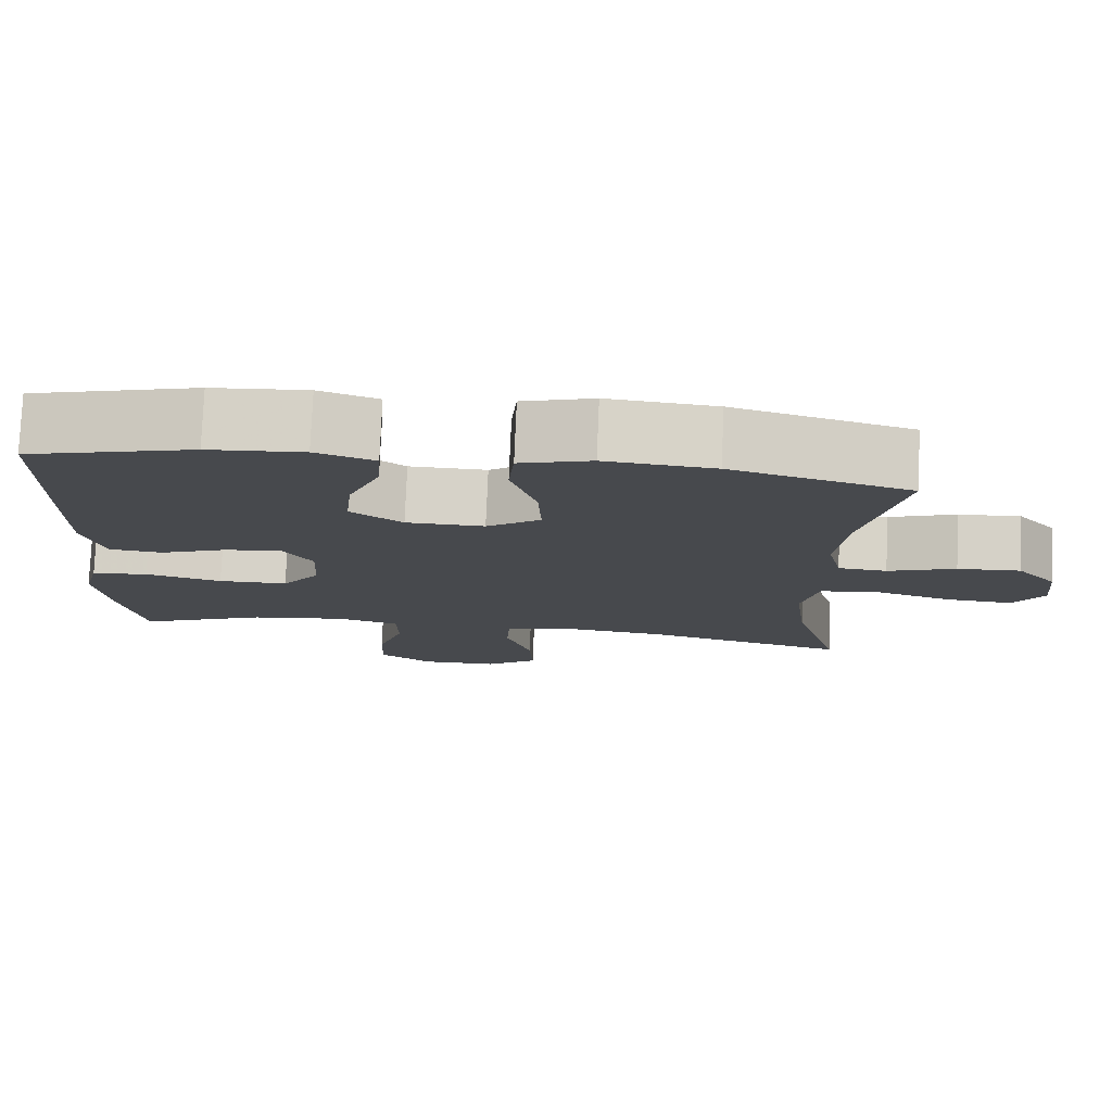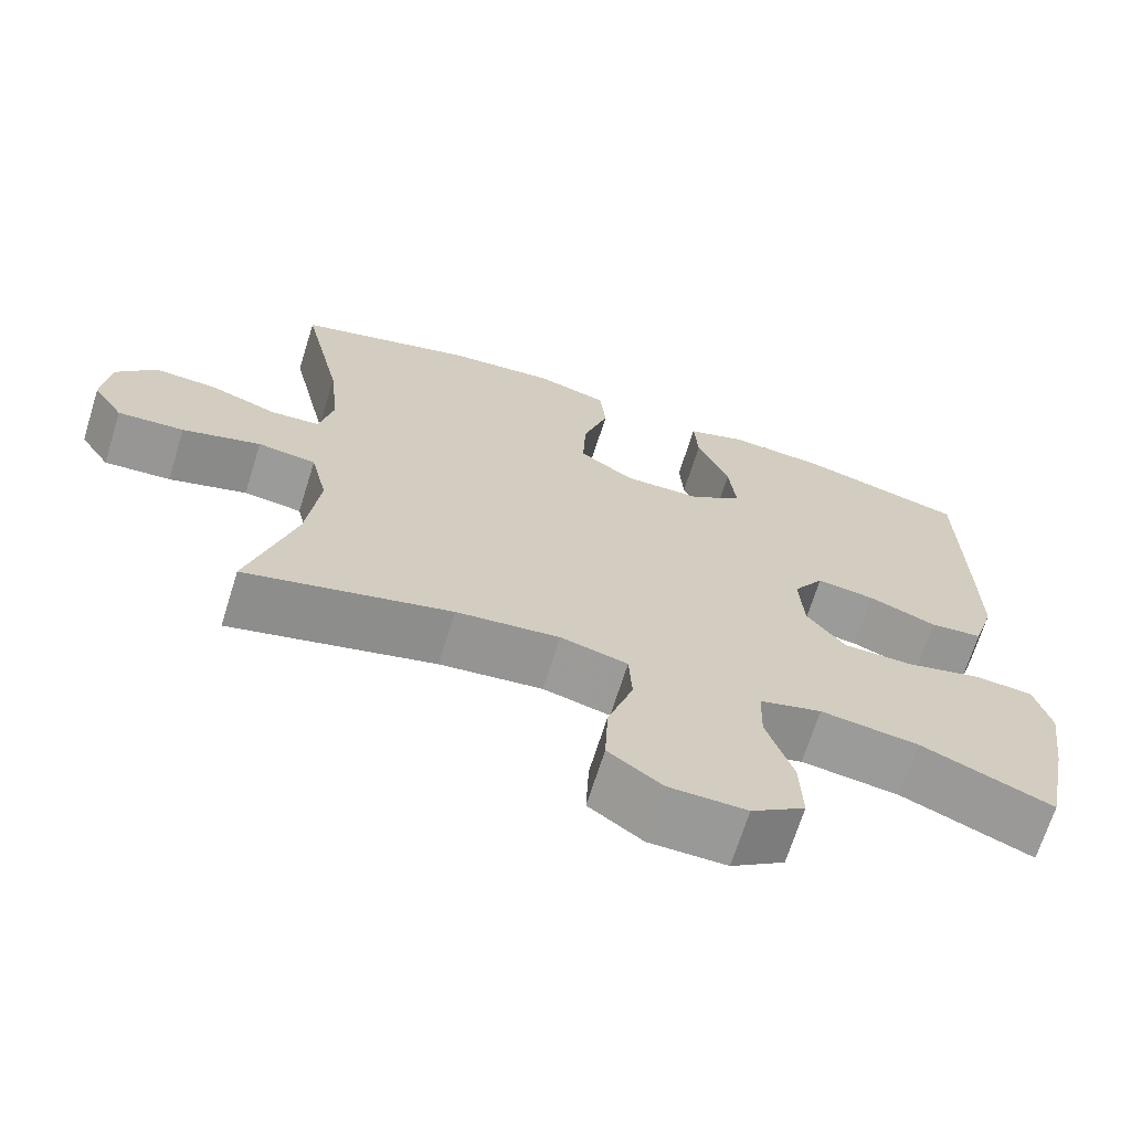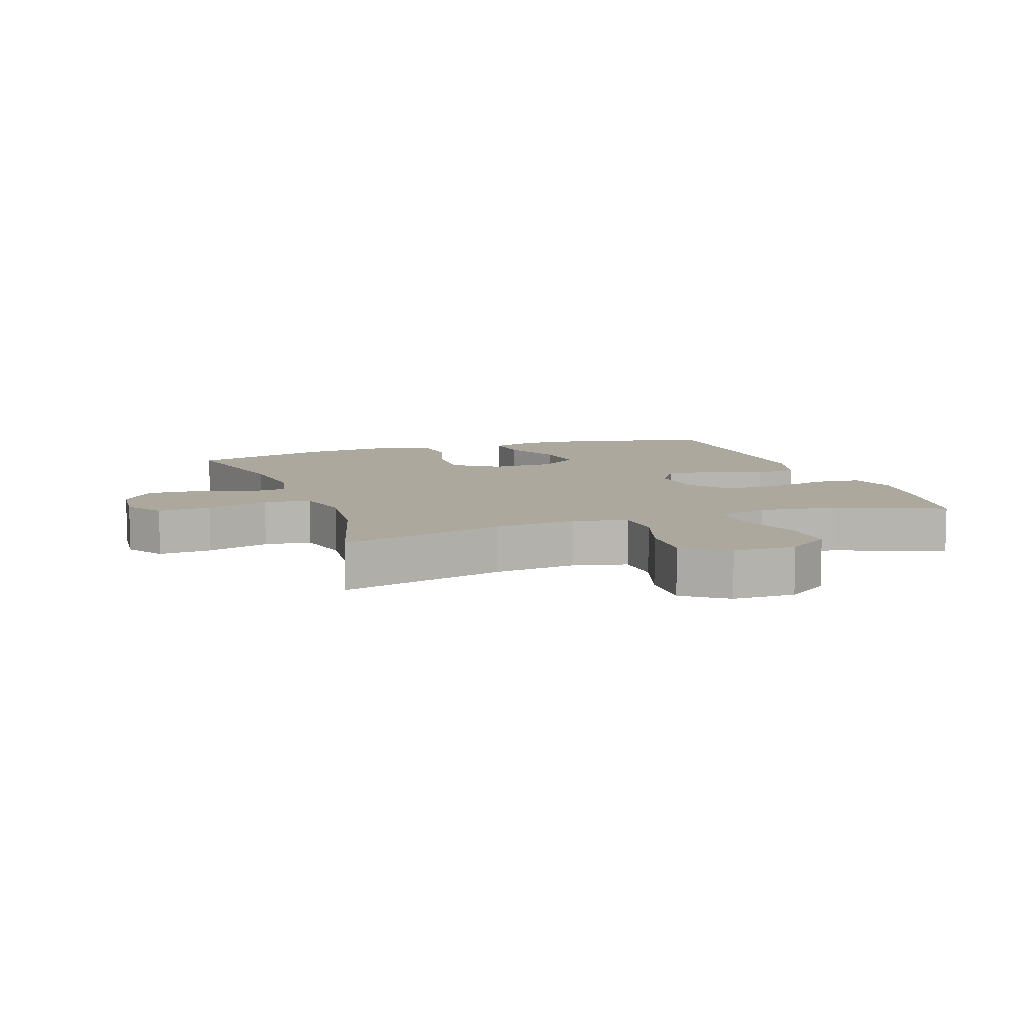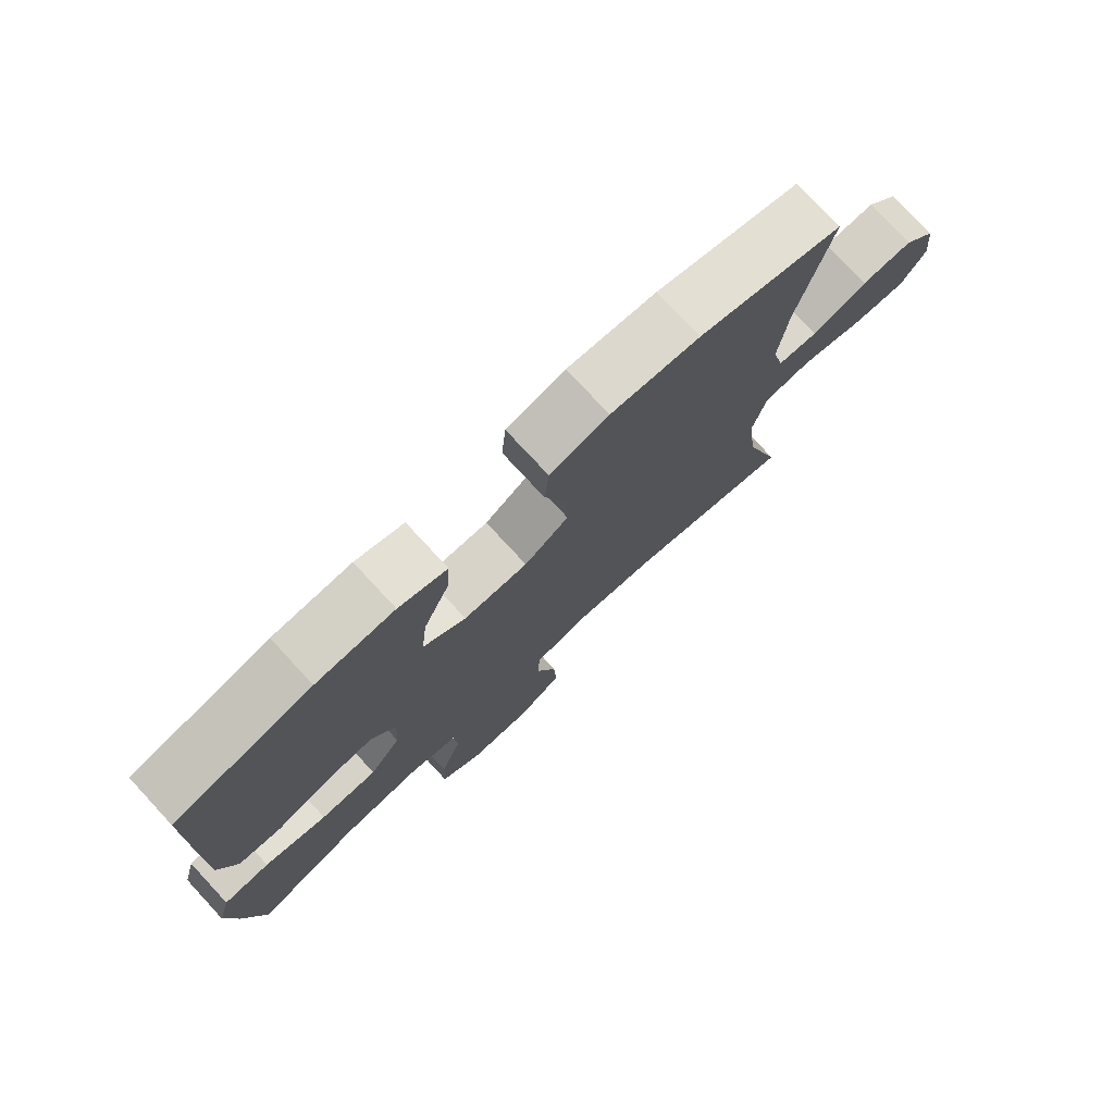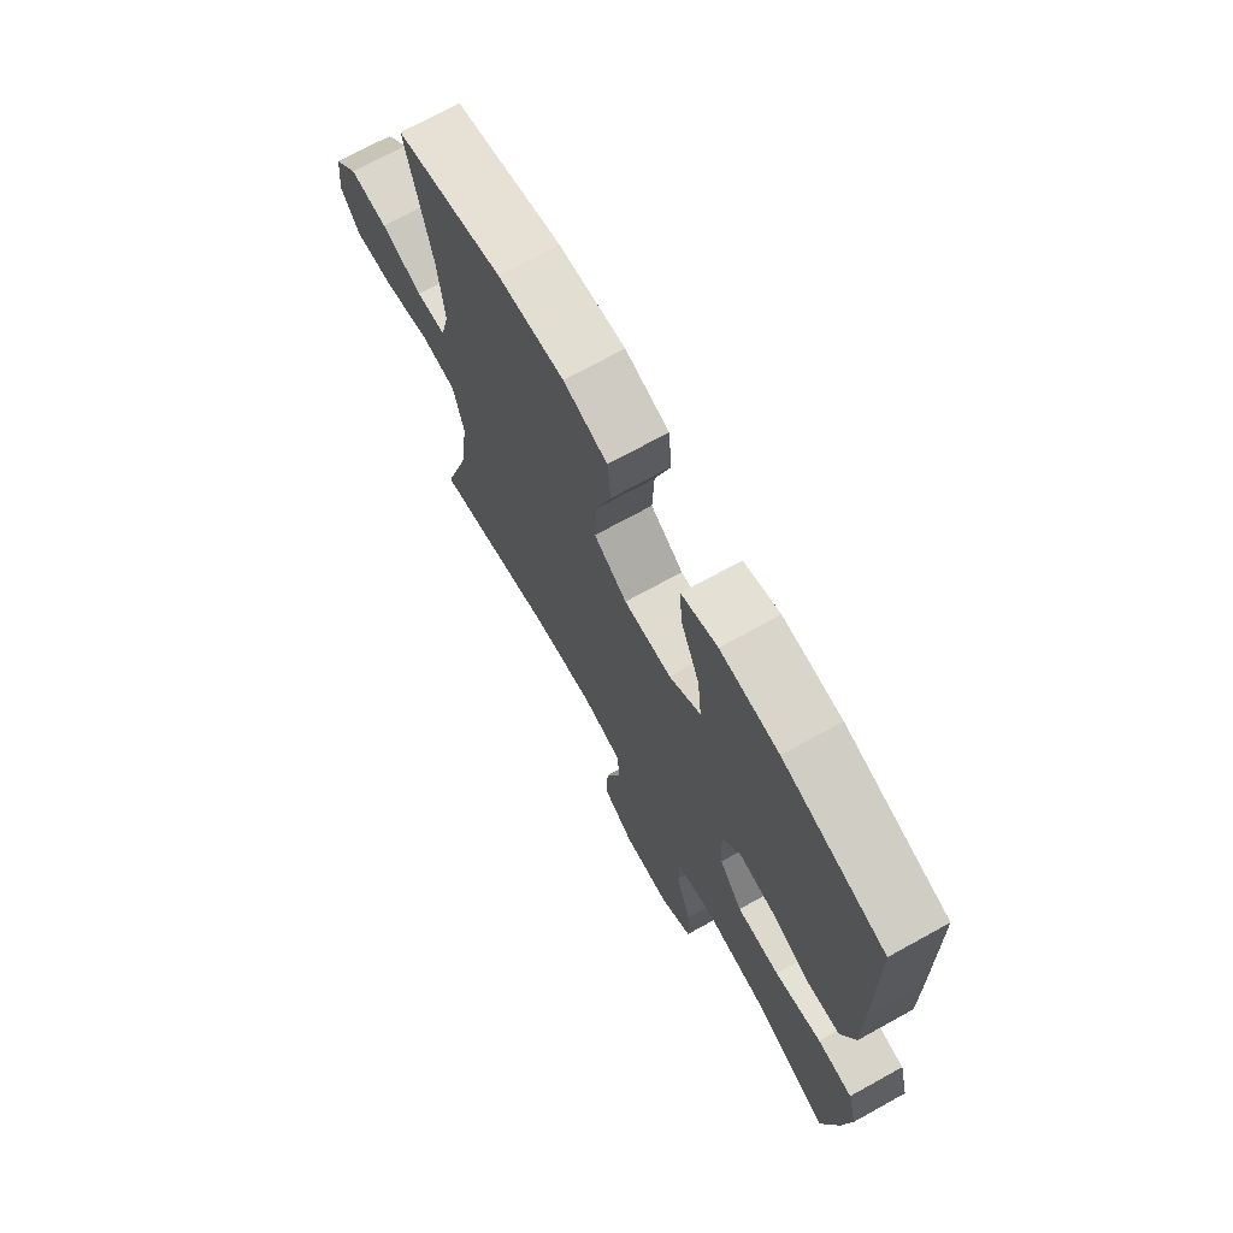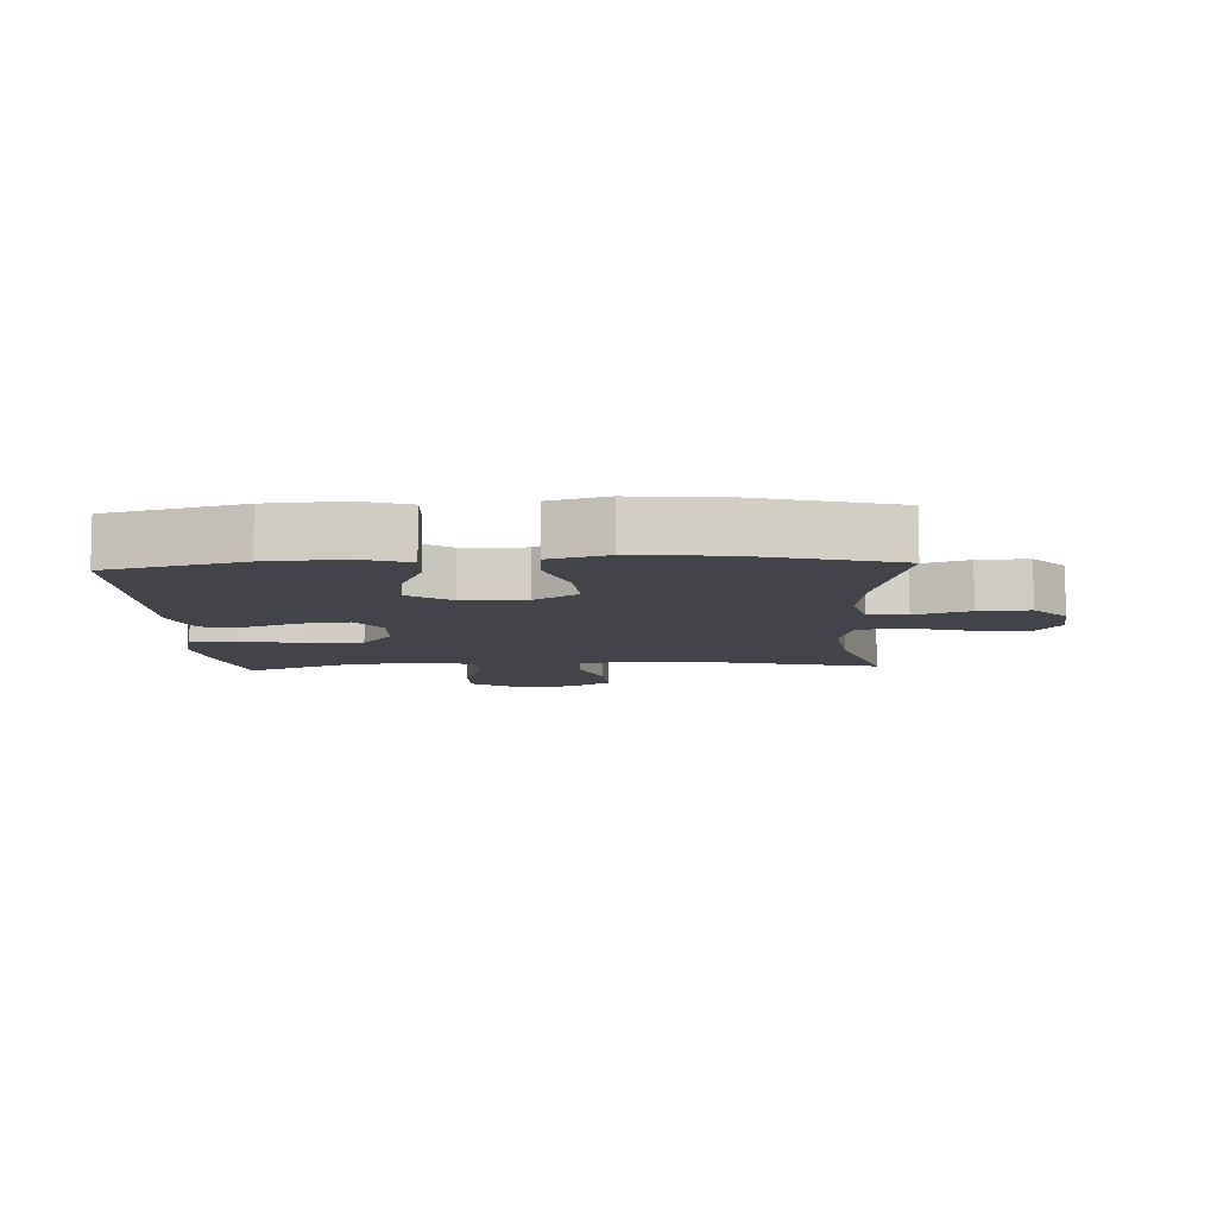
<metadata>
{"format":"obj","ext":"obj","renderer":"f3d","projection":"perspective","resolution":1024,"background":"white","views":[{"elev":77.9,"azim":2.4,"up":"+Z"},{"elev":-68.7,"azim":162.6,"up":"+Z"},{"elev":8.7,"azim":160.6,"up":"+Y"},{"elev":77.0,"azim":-42.8,"up":"+Z"},{"elev":71.4,"azim":-118.9,"up":"+Z"},{"elev":-8.4,"azim":3.2,"up":"+Y"}]}
</metadata>
<code>
v 0.5 0.07 0.5
v 0.45 0.07 0.275
v 0.437 0.07 0.153
v 0.455 0.07 0.074
v 0.516 0.07 0.069
v 0.601 0.07 0.099
v 0.68 0.07 0.103
v 0.73 0.07 0.044
v 0.739 0.07 -0.043
v 0.701 0.07 -0.102
v 0.618 0.07 -0.096
v 0.52 0.07 -0.066
v 0.447 0.07 -0.075
v 0.426 0.07 -0.165
v 0.442 0.07 -0.299
v 0.5 0.07 -0.5
v 0.243 0.07 -0.434
v 0.114 0.07 -0.419
v 0.03 0.07 -0.44
v 0.026 0.07 -0.513
v 0.058 0.07 -0.611
v 0.062 0.07 -0.7
v -0.005 0.07 -0.748
v -0.102 0.07 -0.749
v -0.169 0.07 -0.702
v -0.166 0.07 -0.613
v -0.133 0.07 -0.512
v -0.135 0.07 -0.437
v -0.213 0.07 -0.415
v -0.336 0.07 -0.431
v -0.5 0.07 -0.5
v -0.53 0.07 -0.348
v -0.546 0.07 -0.232
v -0.526 0.07 -0.155
v -0.454 0.07 -0.148
v -0.357 0.07 -0.173
v -0.269 0.07 -0.172
v -0.221 0.07 -0.108
v -0.216 0.07 -0.018
v -0.254 0.07 0.041
v -0.327 0.07 0.032
v -0.412 0.07 -0.001
v -0.478 0.07 0.006
v -0.505 0.07 0.096
v -0.504 0.07 0.232
v -0.5 0.07 0.5
v -0.29 0.07 0.555
v -0.17 0.07 0.563
v -0.096 0.07 0.537
v -0.101 0.07 0.464
v -0.141 0.07 0.368
v -0.15 0.07 0.282
v -0.085 0.07 0.234
v 0.013 0.07 0.232
v 0.081 0.07 0.279
v 0.077 0.07 0.369
v 0.045 0.07 0.473
v 0.052 0.07 0.551
v 0.142 0.07 0.577
v 0.278 0.07 0.564
v 0.5 0 0.5
v 0.45 0 0.275
v 0.437 0 0.153
v 0.455 0 0.074
v 0.516 0 0.069
v 0.601 0 0.099
v 0.68 0 0.103
v 0.73 0 0.044
v 0.739 0 -0.043
v 0.701 0 -0.102
v 0.618 0 -0.096
v 0.52 0 -0.066
v 0.447 0 -0.075
v 0.426 0 -0.165
v 0.442 0 -0.299
v 0.5 0 -0.5
v 0.243 0 -0.434
v 0.114 0 -0.419
v 0.03 0 -0.44
v 0.026 0 -0.513
v 0.058 0 -0.611
v 0.062 0 -0.7
v -0.005 0 -0.748
v -0.102 0 -0.749
v -0.169 0 -0.702
v -0.166 0 -0.613
v -0.133 0 -0.512
v -0.135 0 -0.437
v -0.213 0 -0.415
v -0.336 0 -0.431
v -0.5 0 -0.5
v -0.53 0 -0.348
v -0.546 0 -0.232
v -0.526 0 -0.155
v -0.454 0 -0.148
v -0.357 0 -0.173
v -0.269 0 -0.172
v -0.221 0 -0.108
v -0.216 0 -0.018
v -0.254 0 0.041
v -0.327 0 0.032
v -0.412 0 -0.001
v -0.478 0 0.006
v -0.505 0 0.096
v -0.504 0 0.232
v -0.5 0 0.5
v -0.29 0 0.555
v -0.17 0 0.563
v -0.096 0 0.537
v -0.101 0 0.464
v -0.141 0 0.368
v -0.15 0 0.282
v -0.085 0 0.234
v 0.013 0 0.232
v 0.081 0 0.279
v 0.077 0 0.369
v 0.045 0 0.473
v 0.052 0 0.551
v 0.142 0 0.577
v 0.278 0 0.564
f 60 1 2
f 59 60 2
f 58 59 2
f 57 58 2
f 56 57 2
f 55 56 2 3
f 54 55 3 4
f 53 54 4
f 49 50 51
f 48 49 51
f 47 48 51
f 46 47 51
f 45 46 51
f 44 45 51
f 43 44 51
f 42 43 51
f 41 42 51
f 40 41 51 52
f 39 40 52 53
f 34 35 36
f 33 34 36
f 32 33 36
f 31 32 36
f 30 31 36
f 29 30 36 37
f 28 29 37 38
f 25 26 27
f 24 25 27
f 23 24 27
f 22 23 27
f 21 22 27
f 20 21 27
f 19 20 27 28
f 39 53 4
f 38 39 4
f 28 38 4
f 19 28 4
f 18 19 4
f 10 11 12
f 9 10 12
f 8 9 12
f 7 8 12
f 6 7 12
f 5 6 12
f 5 12 13
f 4 5 13
f 18 4 13
f 17 18 13
f 15 16 17
f 14 15 17
f 13 14 17
f 62 61 120
f 62 120 119
f 62 119 118
f 62 118 117
f 62 117 116
f 63 62 116 115
f 64 63 115 114
f 64 114 113
f 111 110 109
f 111 109 108
f 111 108 107
f 111 107 106
f 111 106 105
f 111 105 104
f 111 104 103
f 111 103 102
f 111 102 101
f 112 111 101 100
f 113 112 100 99
f 96 95 94
f 96 94 93
f 96 93 92
f 96 92 91
f 96 91 90
f 97 96 90 89
f 98 97 89 88
f 87 86 85
f 87 85 84
f 87 84 83
f 87 83 82
f 87 82 81
f 87 81 80
f 88 87 80 79
f 64 113 99
f 64 99 98
f 64 98 88
f 64 88 79
f 64 79 78
f 72 71 70
f 72 70 69
f 72 69 68
f 72 68 67
f 72 67 66
f 72 66 65
f 73 72 65
f 73 65 64
f 73 64 78
f 73 78 77
f 77 76 75
f 77 75 74
f 77 74 73
f 1 61 62 2
f 2 62 63 3
f 3 63 64 4
f 4 64 65 5
f 5 65 66 6
f 6 66 67 7
f 7 67 68 8
f 8 68 69 9
f 9 69 70 10
f 10 70 71 11
f 11 71 72 12
f 12 72 73 13
f 13 73 74 14
f 14 74 75 15
f 15 75 76 16
f 16 76 77 17
f 17 77 78 18
f 18 78 79 19
f 19 79 80 20
f 20 80 81 21
f 21 81 82 22
f 22 82 83 23
f 23 83 84 24
f 24 84 85 25
f 25 85 86 26
f 26 86 87 27
f 27 87 88 28
f 28 88 89 29
f 29 89 90 30
f 30 90 91 31
f 31 91 92 32
f 32 92 93 33
f 33 93 94 34
f 34 94 95 35
f 35 95 96 36
f 36 96 97 37
f 37 97 98 38
f 38 98 99 39
f 39 99 100 40
f 40 100 101 41
f 41 101 102 42
f 42 102 103 43
f 43 103 104 44
f 44 104 105 45
f 45 105 106 46
f 46 106 107 47
f 47 107 108 48
f 48 108 109 49
f 49 109 110 50
f 50 110 111 51
f 51 111 112 52
f 52 112 113 53
f 53 113 114 54
f 54 114 115 55
f 55 115 116 56
f 56 116 117 57
f 57 117 118 58
f 58 118 119 59
f 59 119 120 60
f 60 120 61 1

</code>
